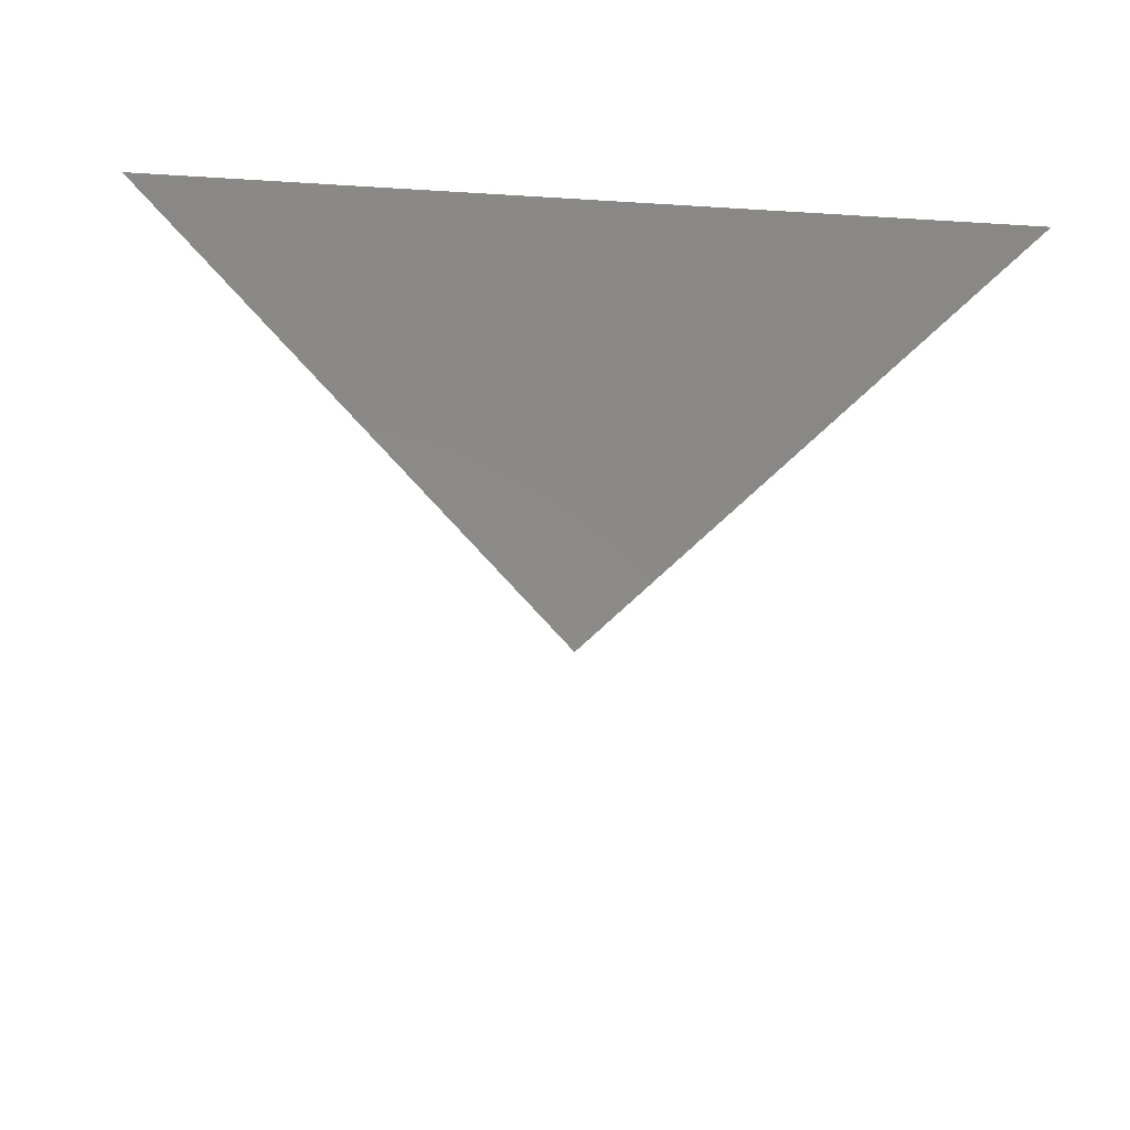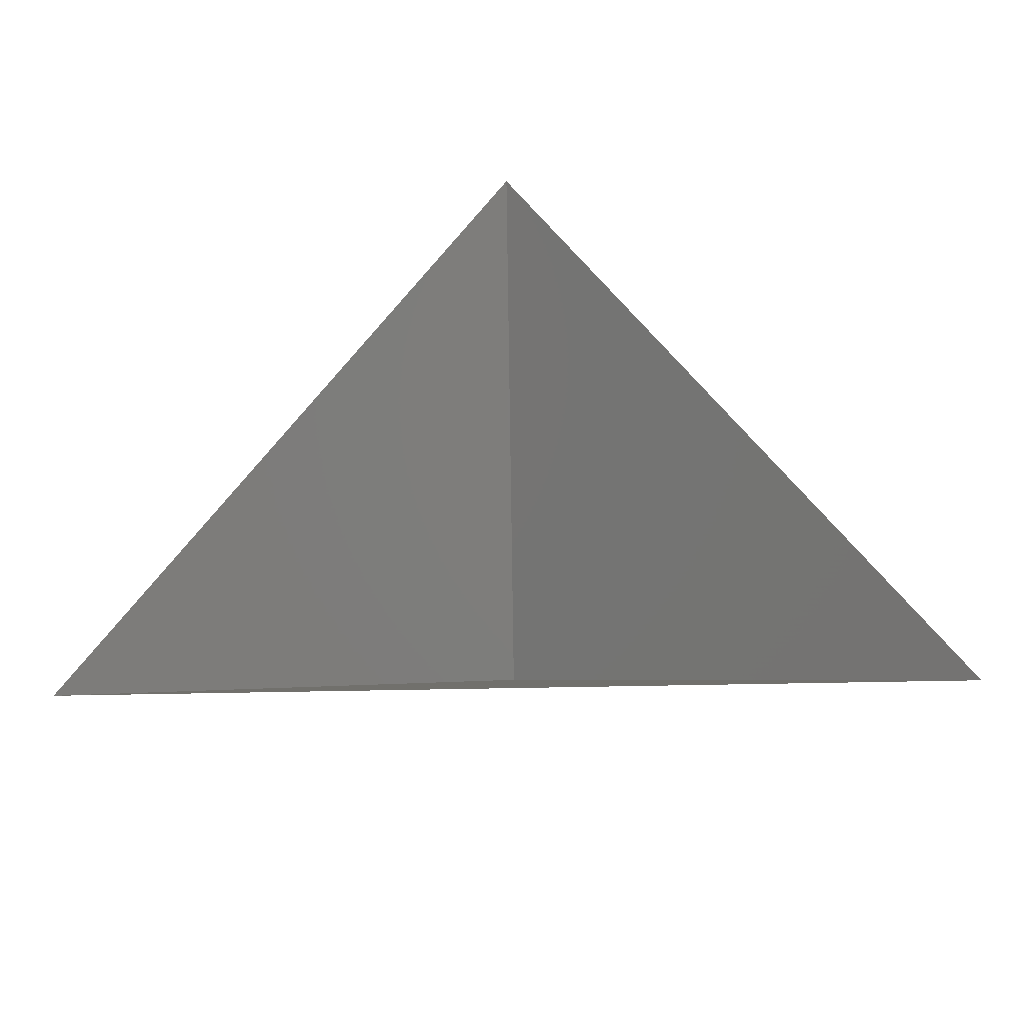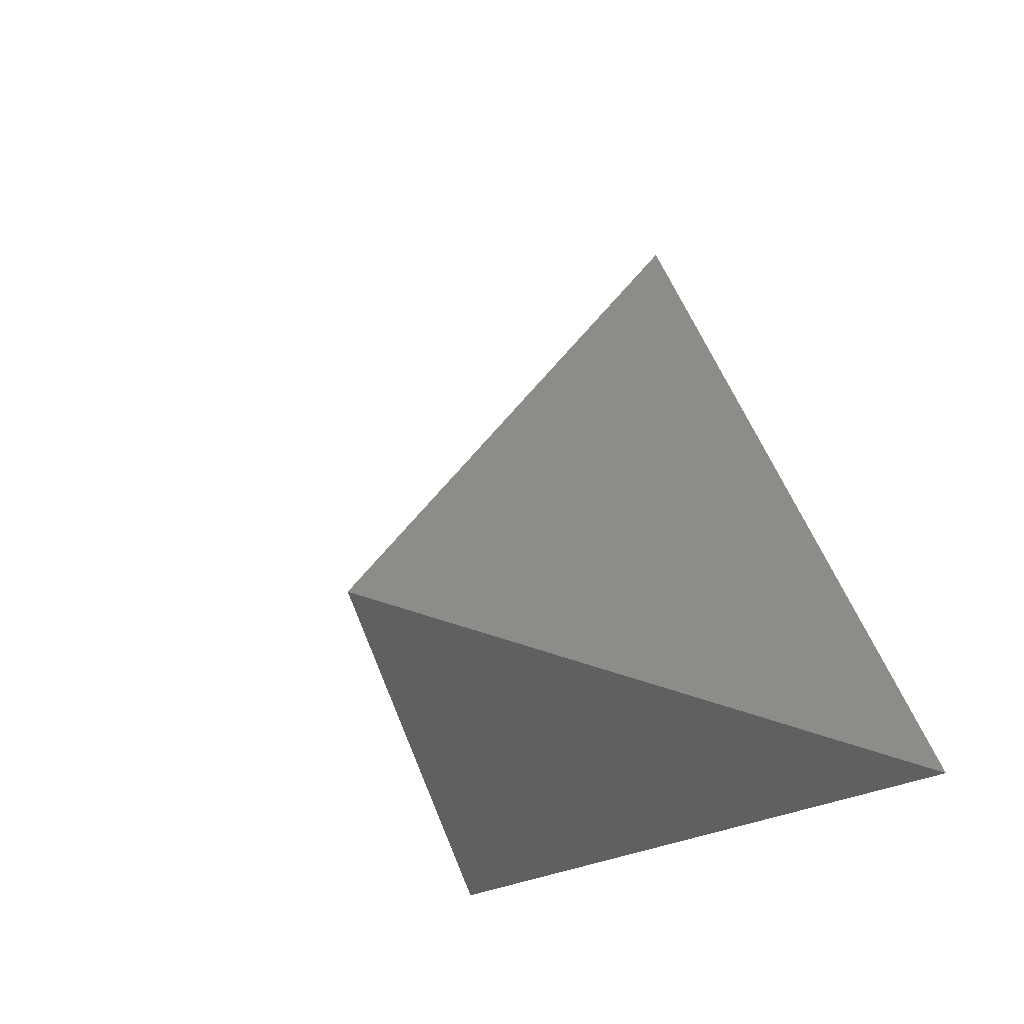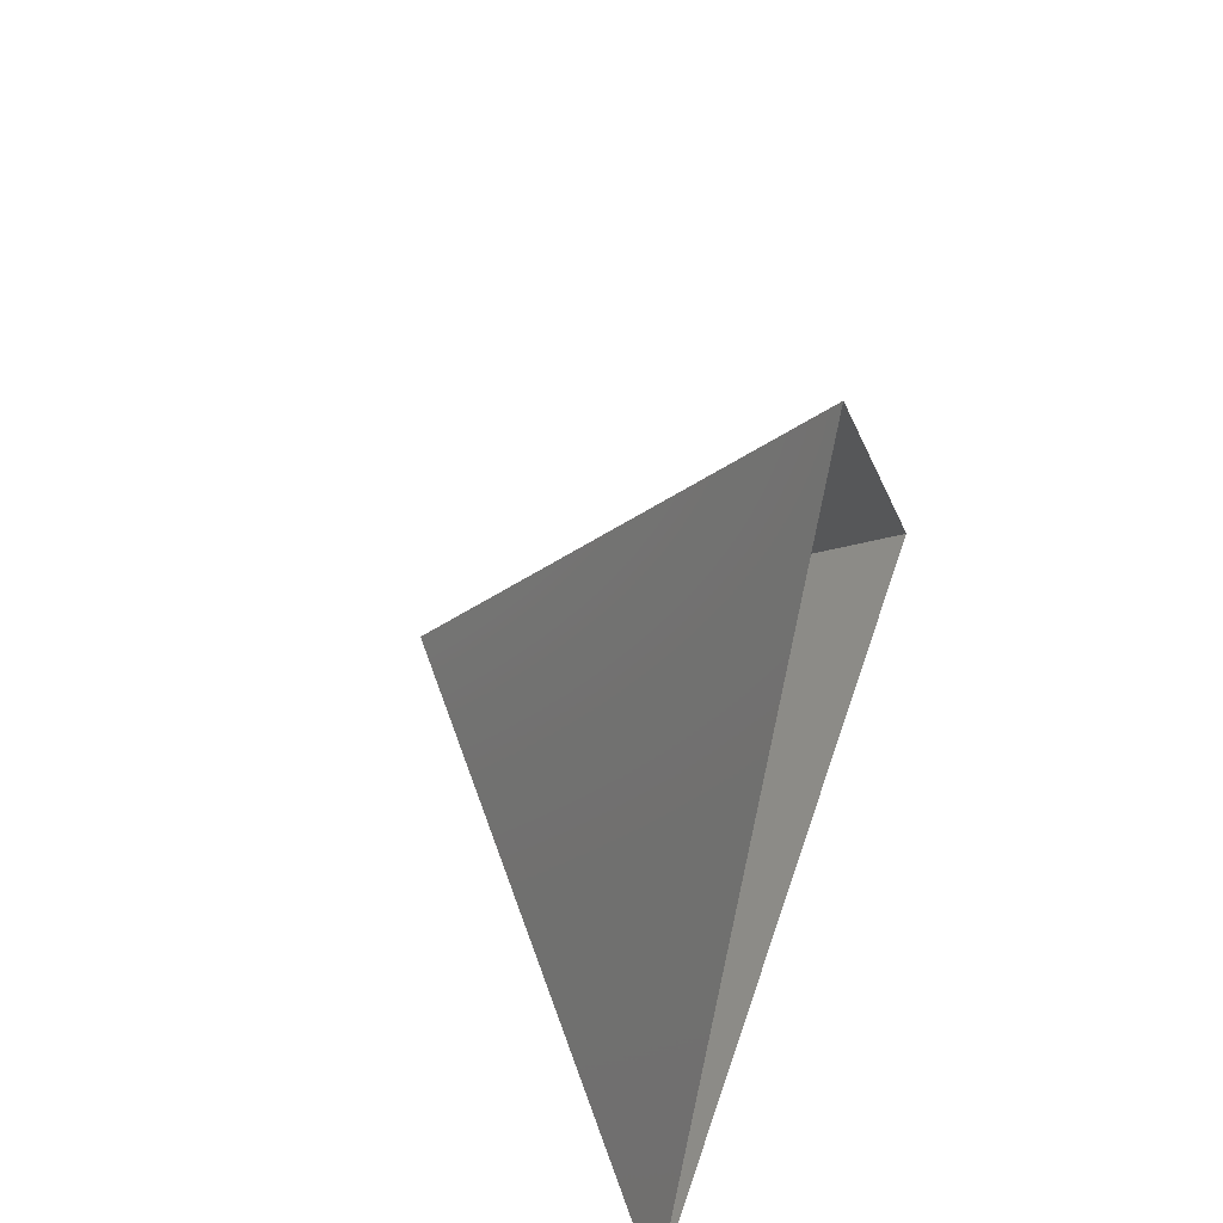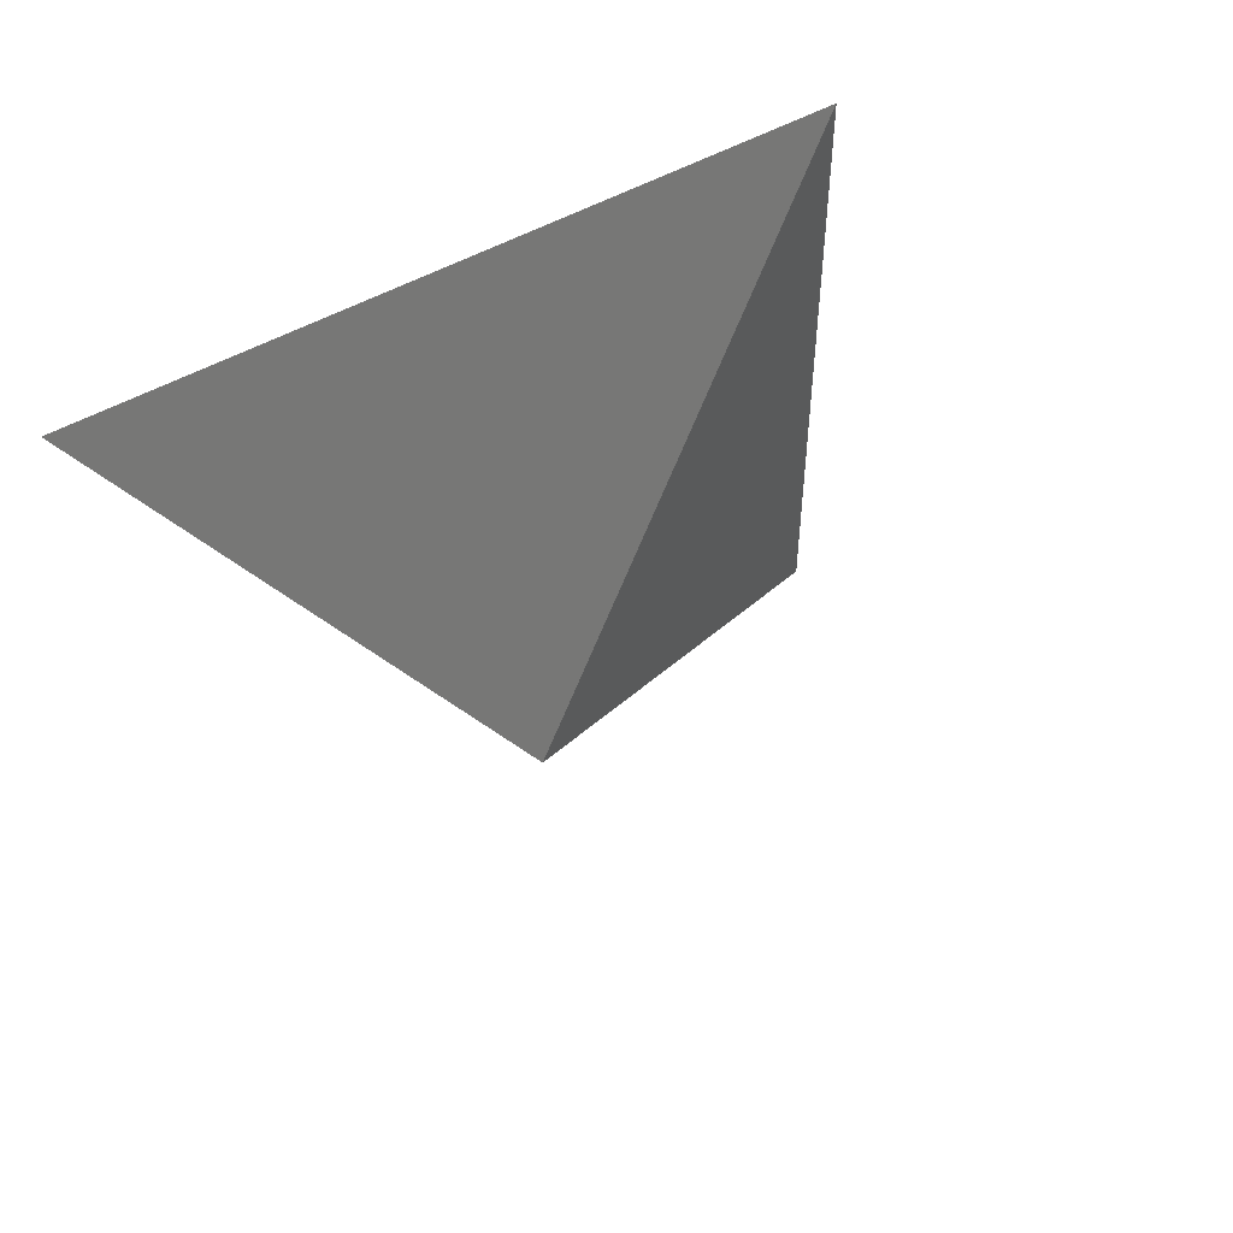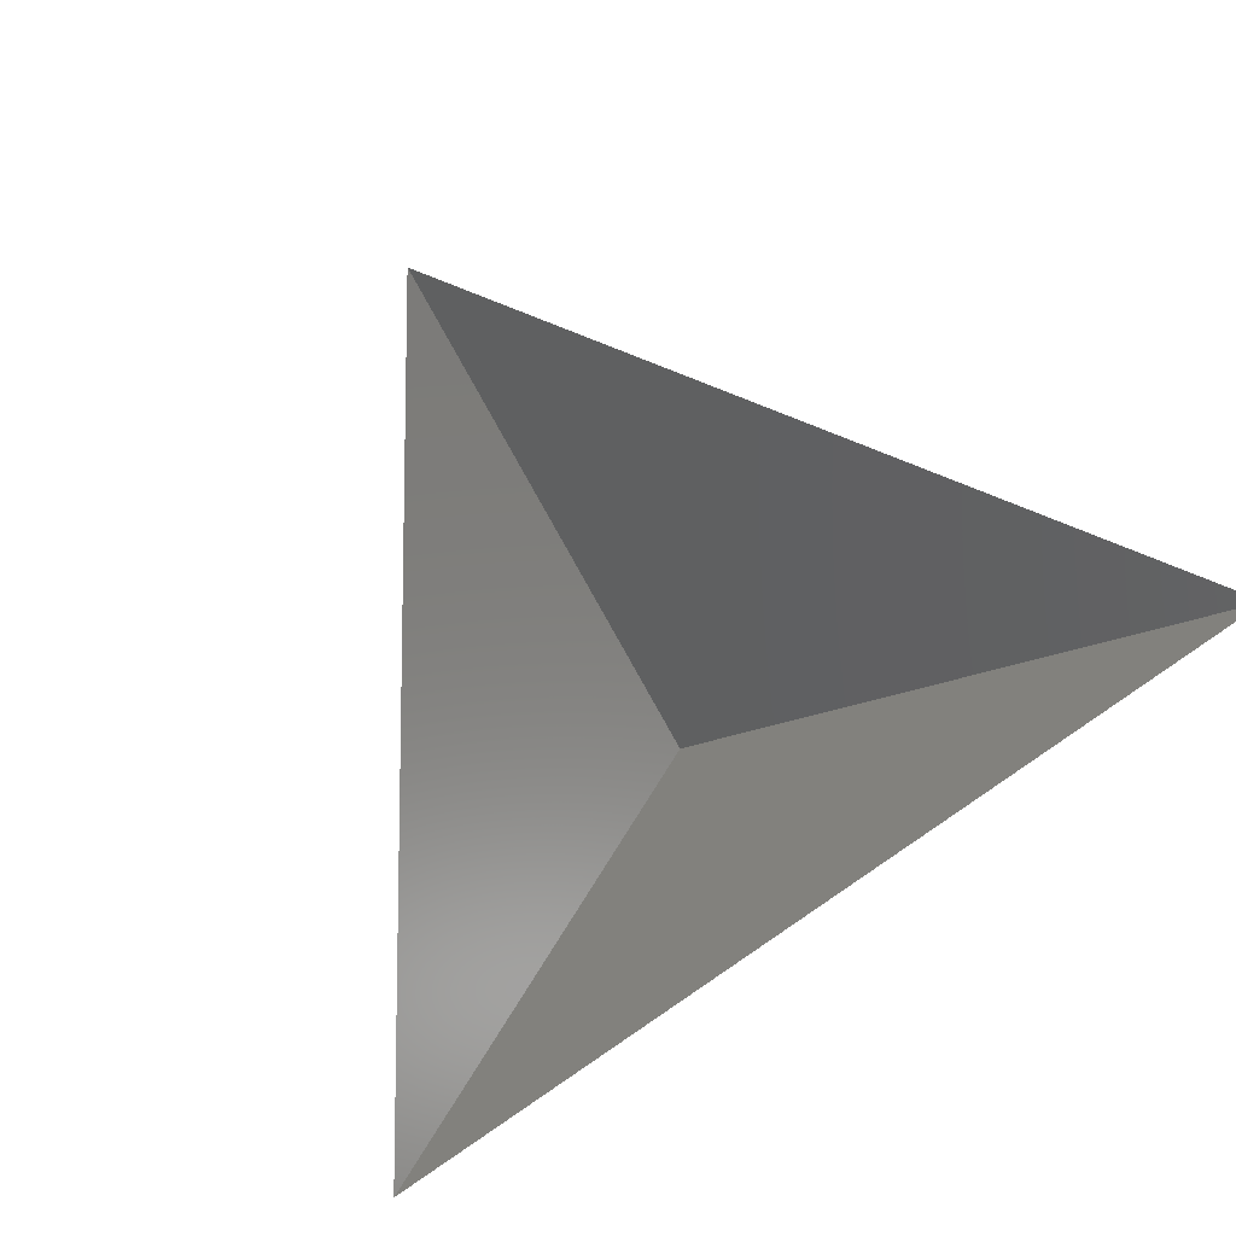
<metadata>
{"format":"stl","ext":"stl","renderer":"f3d","projection":"perspective","resolution":1024,"background":"white","views":[{"elev":-37.0,"azim":-4.6,"up":"+Z"},{"elev":55.3,"azim":-1.1,"up":"+Z"},{"elev":-17.7,"azim":-118.6,"up":"+Y"},{"elev":52.0,"azim":-72.0,"up":"+Y"},{"elev":-25.8,"azim":35.3,"up":"+Z"},{"elev":77.2,"azim":-34.0,"up":"+Z"}]}
</metadata>
<code>
# stl→obj: 4 verts, 3 faces
v -5 -17 39.75
v 7 -17 39.75
v 1 -14 34.75
v 1 -8 39.75
f 1 2 3
f 2 4 3
f 4 1 3

</code>
